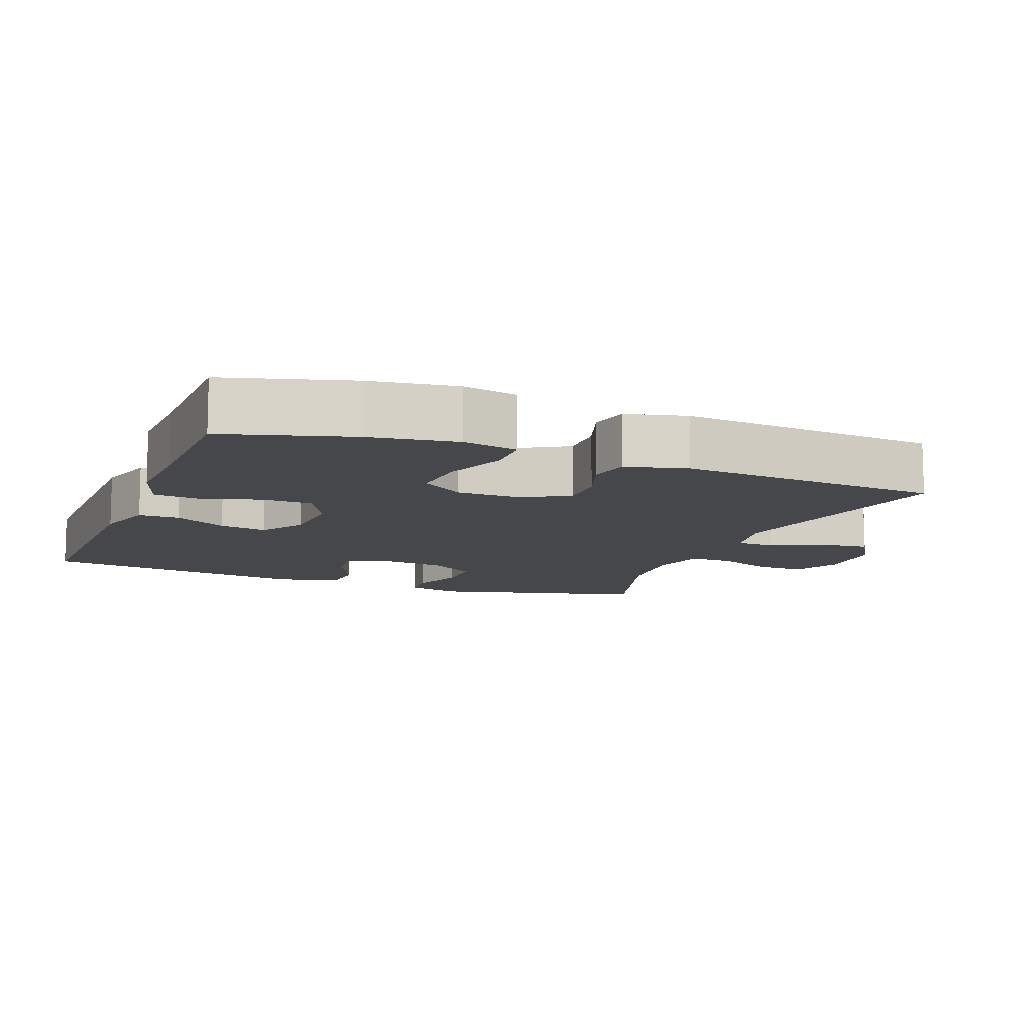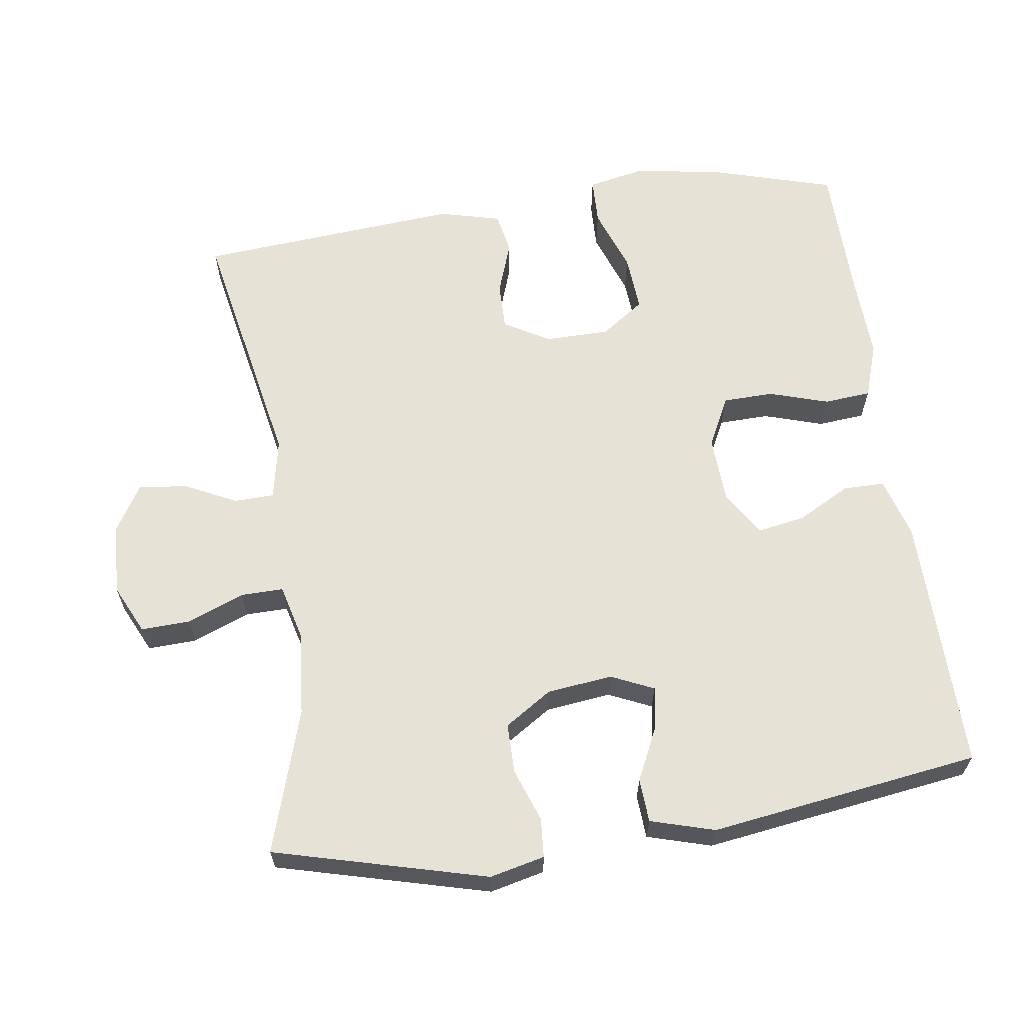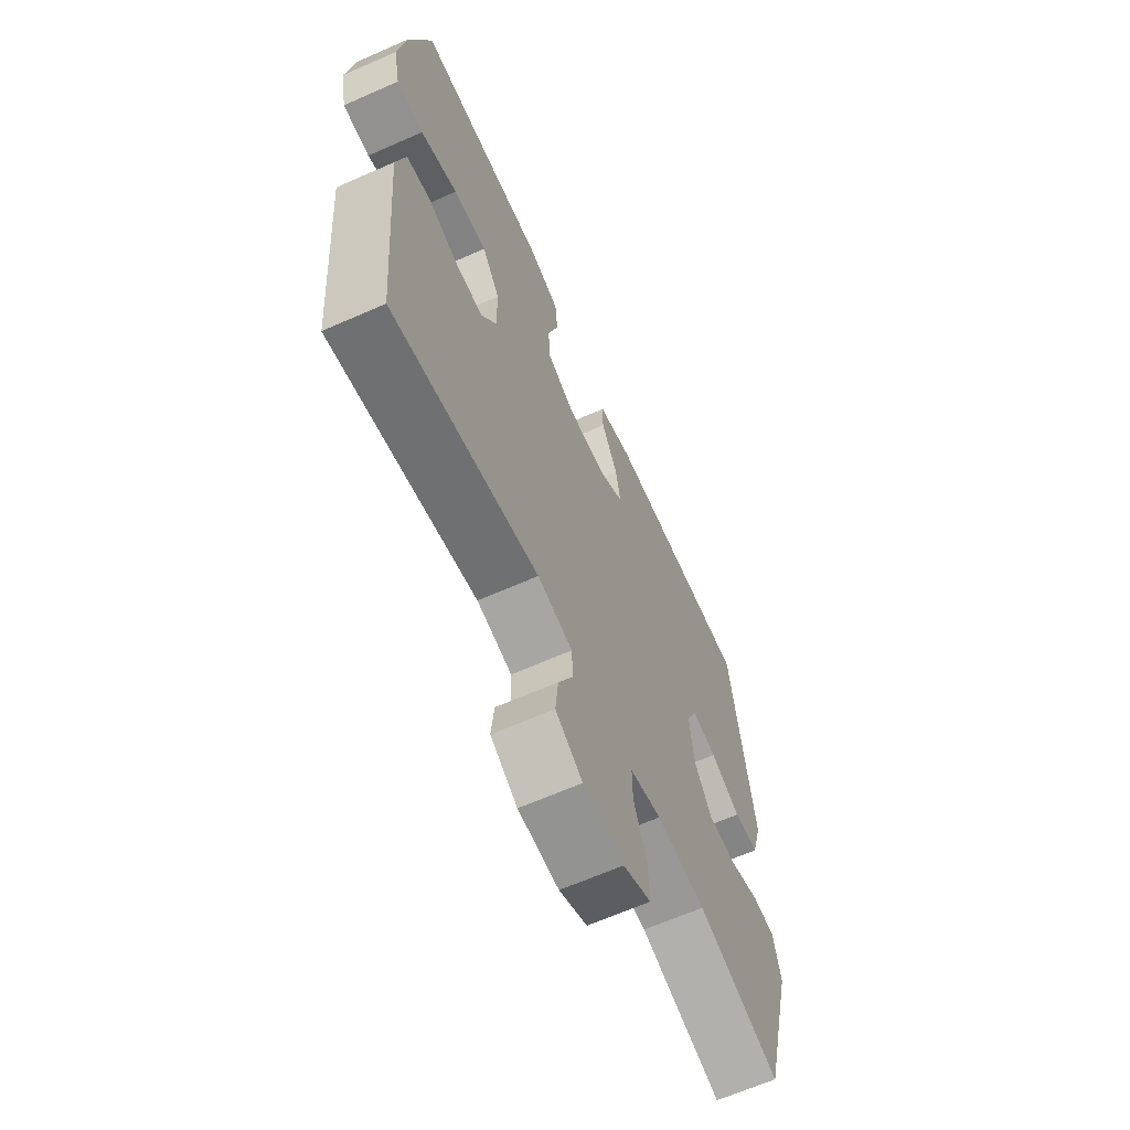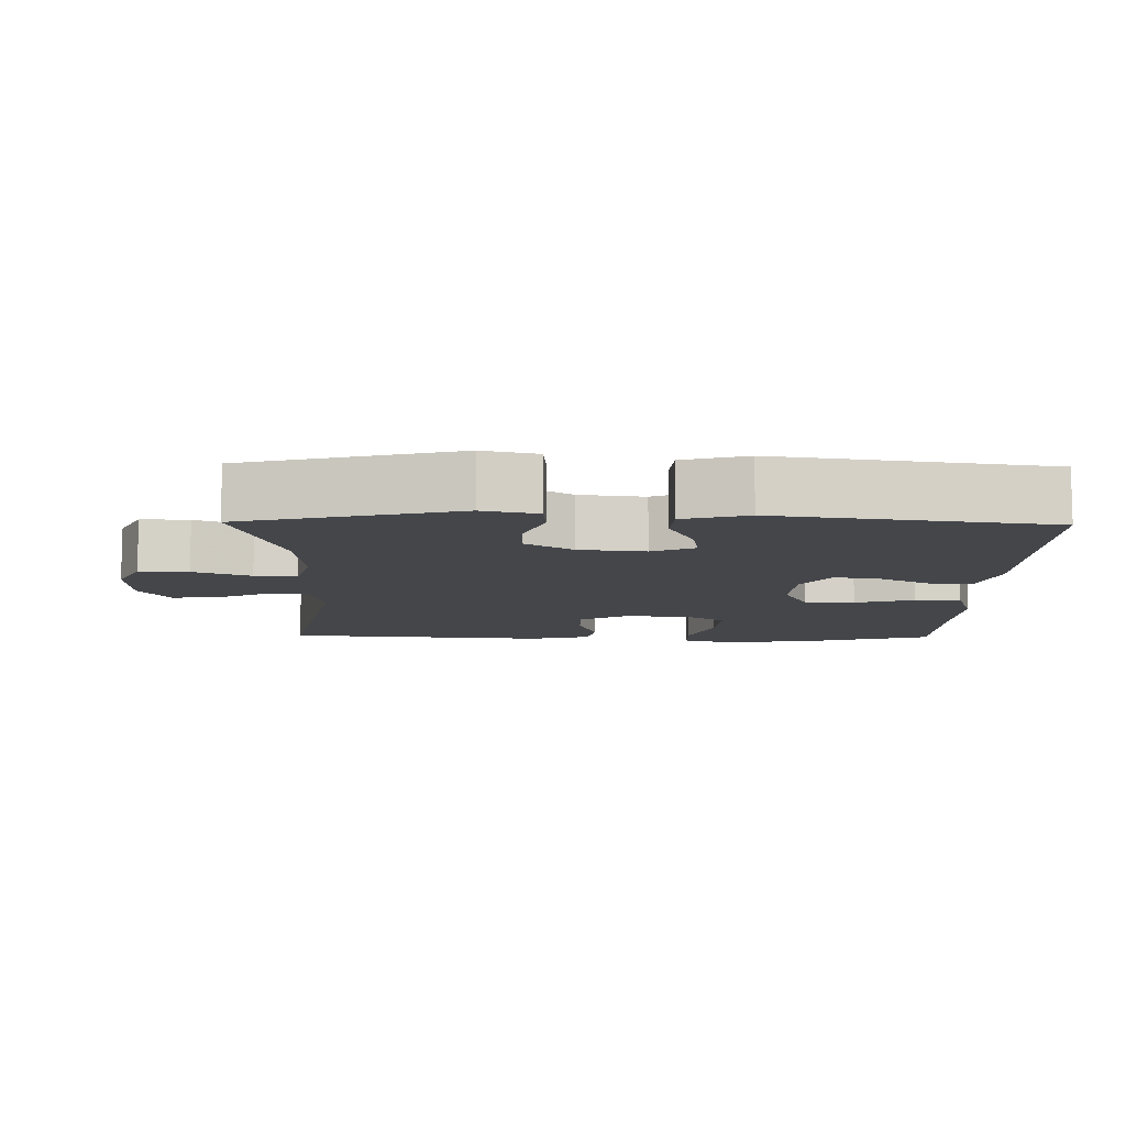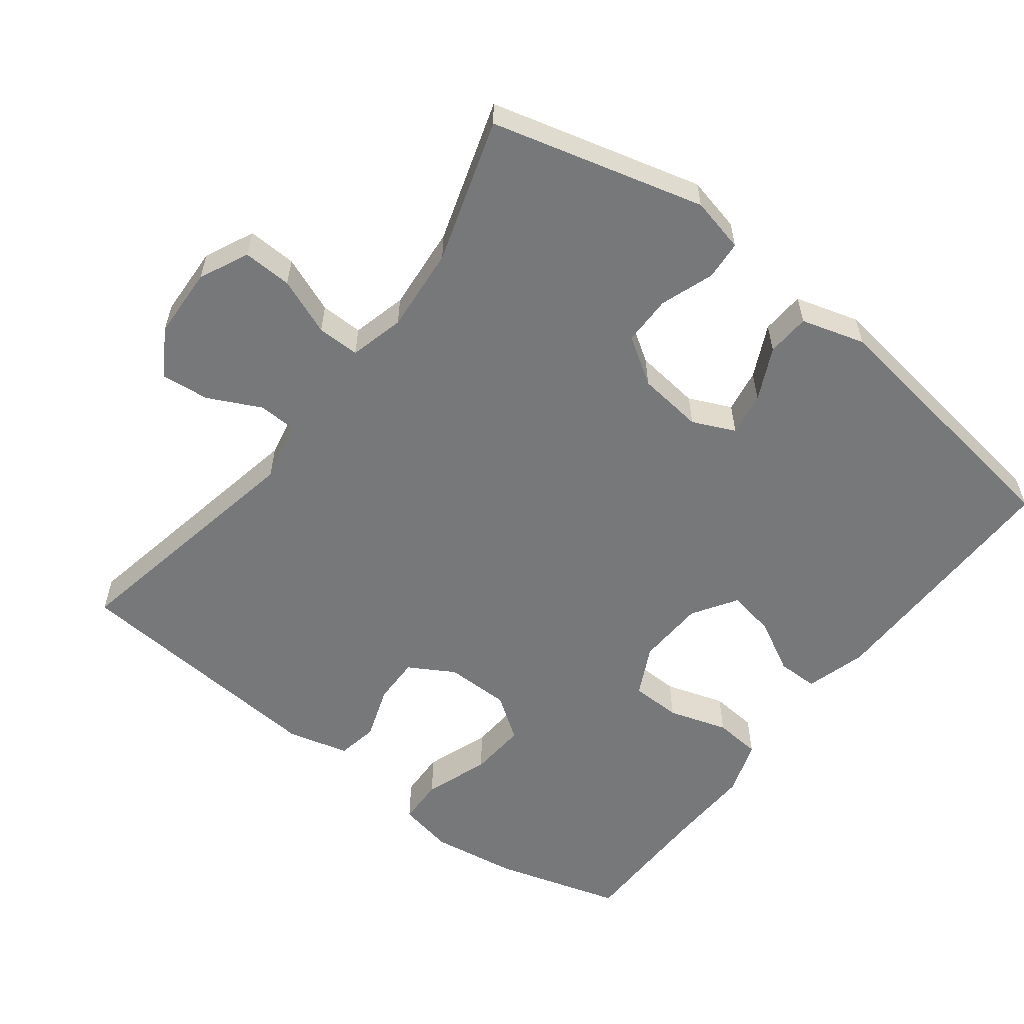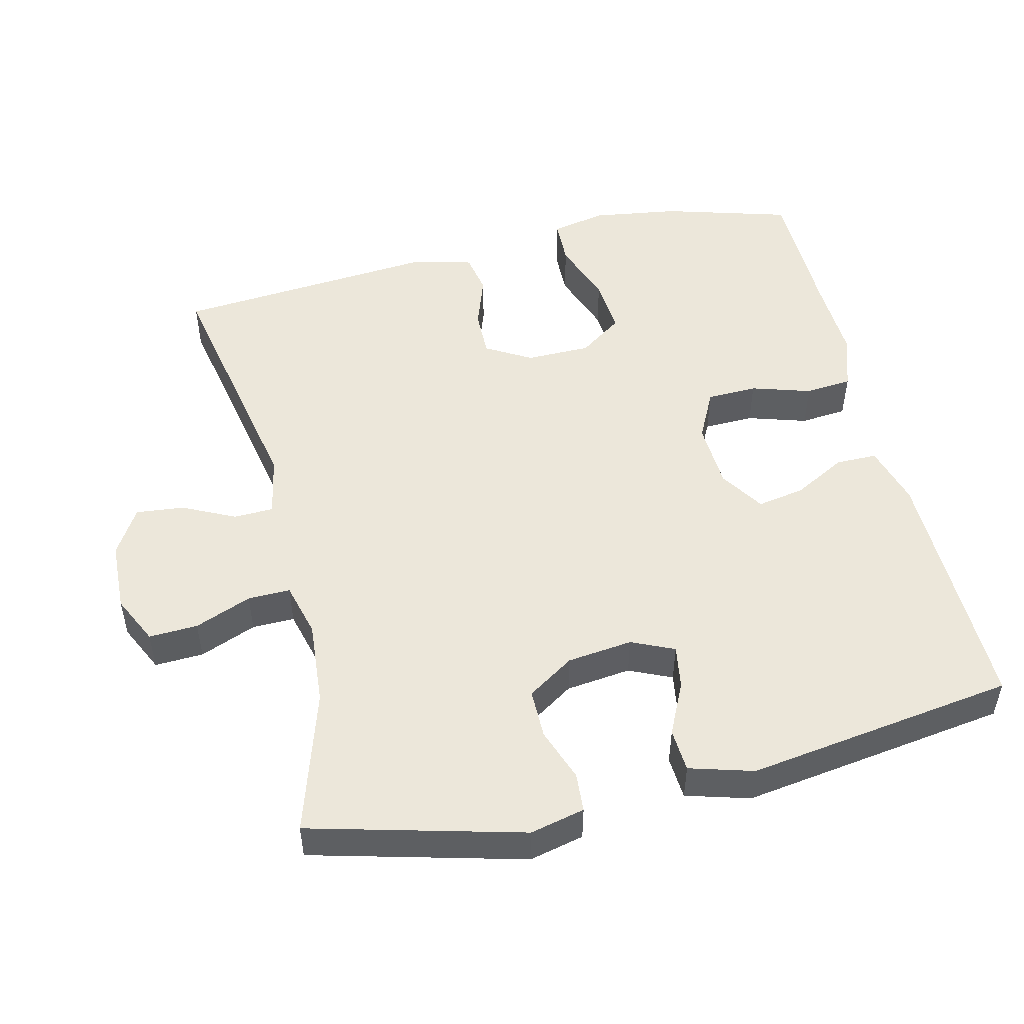
<metadata>
{"format":"obj","ext":"obj","renderer":"f3d","projection":"perspective","resolution":1024,"background":"white","views":[{"elev":-10.8,"azim":68.6,"up":"+Y"},{"elev":63.1,"azim":-98.0,"up":"+Y"},{"elev":-64.6,"azim":114.0,"up":"+Z"},{"elev":-9.4,"azim":-91.1,"up":"+Y"},{"elev":-57.4,"azim":-127.3,"up":"+Y"},{"elev":50.4,"azim":-103.4,"up":"+Y"}]}
</metadata>
<code>
v -0.5 0.07 -0.5
v -0.578 0.07 -0.201
v -0.56 0.07 -0.124
v -0.505 0.07 -0.12
v -0.43 0.07 -0.147
v -0.36 0.07 -0.147
v -0.317 0.07 -0.081
v -0.306 0.07 0.011
v -0.333 0.07 0.071
v -0.394 0.07 0.061
v -0.468 0.07 0.026
v -0.529 0.07 0.03
v -0.555 0.07 0.12
v -0.5 0.07 0.5
v -0.138 0.07 0.495
v -0.052 0.07 0.47
v -0.052 0.07 0.412
v -0.092 0.07 0.338
v -0.104 0.07 0.271
v -0.042 0.07 0.231
v 0.054 0.07 0.226
v 0.124 0.07 0.261
v 0.126 0.07 0.332
v 0.1 0.07 0.416
v 0.106 0.07 0.482
v 0.184 0.07 0.508
v 0.303 0.07 0.503
v 0.5 0.07 0.5
v 0.552 0.07 0.321
v 0.57 0.07 0.199
v 0.554 0.07 0.121
v 0.488 0.07 0.119
v 0.397 0.07 0.152
v 0.316 0.07 0.158
v 0.273 0.07 0.097
v 0.272 0.07 0.006
v 0.309 0.07 -0.058
v 0.376 0.07 -0.057
v 0.451 0.07 -0.031
v 0.509 0.07 -0.042
v 0.531 0.07 -0.129
v 0.5 0.07 -0.5
v 0.143 0.07 -0.43
v 0.057 0.07 -0.447
v 0.055 0.07 -0.503
v 0.091 0.07 -0.577
v 0.098 0.07 -0.645
v 0.032 0.07 -0.685
v -0.068 0.07 -0.689
v -0.137 0.07 -0.656
v -0.134 0.07 -0.587
v -0.102 0.07 -0.507
v -0.101 0.07 -0.447
v -0.178 0.07 -0.427
v -0.298 0.07 -0.437
v -0.5 0 -0.5
v -0.578 0 -0.201
v -0.56 0 -0.124
v -0.505 0 -0.12
v -0.43 0 -0.147
v -0.36 0 -0.147
v -0.317 0 -0.081
v -0.306 0 0.011
v -0.333 0 0.071
v -0.394 0 0.061
v -0.468 0 0.026
v -0.529 0 0.03
v -0.555 0 0.12
v -0.5 0 0.5
v -0.138 0 0.495
v -0.052 0 0.47
v -0.052 0 0.412
v -0.092 0 0.338
v -0.104 0 0.271
v -0.042 0 0.231
v 0.054 0 0.226
v 0.124 0 0.261
v 0.126 0 0.332
v 0.1 0 0.416
v 0.106 0 0.482
v 0.184 0 0.508
v 0.303 0 0.503
v 0.5 0 0.5
v 0.552 0 0.321
v 0.57 0 0.199
v 0.554 0 0.121
v 0.488 0 0.119
v 0.397 0 0.152
v 0.316 0 0.158
v 0.273 0 0.097
v 0.272 0 0.006
v 0.309 0 -0.058
v 0.376 0 -0.057
v 0.451 0 -0.031
v 0.509 0 -0.042
v 0.531 0 -0.129
v 0.5 0 -0.5
v 0.143 0 -0.43
v 0.057 0 -0.447
v 0.055 0 -0.503
v 0.091 0 -0.577
v 0.098 0 -0.645
v 0.032 0 -0.685
v -0.068 0 -0.689
v -0.137 0 -0.656
v -0.134 0 -0.587
v -0.102 0 -0.507
v -0.101 0 -0.447
v -0.178 0 -0.427
v -0.298 0 -0.437
f 50 51 52
f 49 50 52
f 48 49 52
f 47 48 52
f 46 47 52
f 45 46 52
f 44 45 52 53
f 43 44 53 54
f 41 42 43
f 40 41 43
f 39 40 43
f 38 39 43
f 37 38 43 54
f 31 32 33
f 30 31 33
f 29 30 33
f 28 29 33
f 27 28 33
f 27 33 34
f 26 27 34
f 25 26 34
f 24 25 34
f 23 24 34
f 22 23 34 35
f 16 17 18
f 15 16 18
f 14 15 18
f 13 14 18
f 12 13 18
f 11 12 18
f 10 11 18
f 9 10 18 19
f 8 9 19 20
f 3 4 5
f 2 3 5
f 1 2 5
f 55 1 5
f 55 5 6
f 55 6 7
f 54 55 7
f 37 54 7
f 36 37 7
f 36 7 8
f 35 36 8
f 22 35 8
f 21 22 8
f 8 20 21
f 107 106 105
f 107 105 104
f 107 104 103
f 107 103 102
f 107 102 101
f 107 101 100
f 108 107 100 99
f 109 108 99 98
f 98 97 96
f 98 96 95
f 98 95 94
f 98 94 93
f 109 98 93 92
f 88 87 86
f 88 86 85
f 88 85 84
f 88 84 83
f 88 83 82
f 89 88 82
f 89 82 81
f 89 81 80
f 89 80 79
f 89 79 78
f 90 89 78 77
f 73 72 71
f 73 71 70
f 73 70 69
f 73 69 68
f 73 68 67
f 73 67 66
f 73 66 65
f 74 73 65 64
f 75 74 64 63
f 60 59 58
f 60 58 57
f 60 57 56
f 60 56 110
f 61 60 110
f 62 61 110
f 62 110 109
f 62 109 92
f 62 92 91
f 63 62 91
f 63 91 90
f 63 90 77
f 63 77 76
f 76 75 63
f 1 56 57 2
f 2 57 58 3
f 3 58 59 4
f 4 59 60 5
f 5 60 61 6
f 6 61 62 7
f 7 62 63 8
f 8 63 64 9
f 9 64 65 10
f 10 65 66 11
f 11 66 67 12
f 12 67 68 13
f 13 68 69 14
f 14 69 70 15
f 15 70 71 16
f 16 71 72 17
f 17 72 73 18
f 18 73 74 19
f 19 74 75 20
f 20 75 76 21
f 21 76 77 22
f 22 77 78 23
f 23 78 79 24
f 24 79 80 25
f 25 80 81 26
f 26 81 82 27
f 27 82 83 28
f 28 83 84 29
f 29 84 85 30
f 30 85 86 31
f 31 86 87 32
f 32 87 88 33
f 33 88 89 34
f 34 89 90 35
f 35 90 91 36
f 36 91 92 37
f 37 92 93 38
f 38 93 94 39
f 39 94 95 40
f 40 95 96 41
f 41 96 97 42
f 42 97 98 43
f 43 98 99 44
f 44 99 100 45
f 45 100 101 46
f 46 101 102 47
f 47 102 103 48
f 48 103 104 49
f 49 104 105 50
f 50 105 106 51
f 51 106 107 52
f 52 107 108 53
f 53 108 109 54
f 54 109 110 55
f 55 110 56 1

</code>
